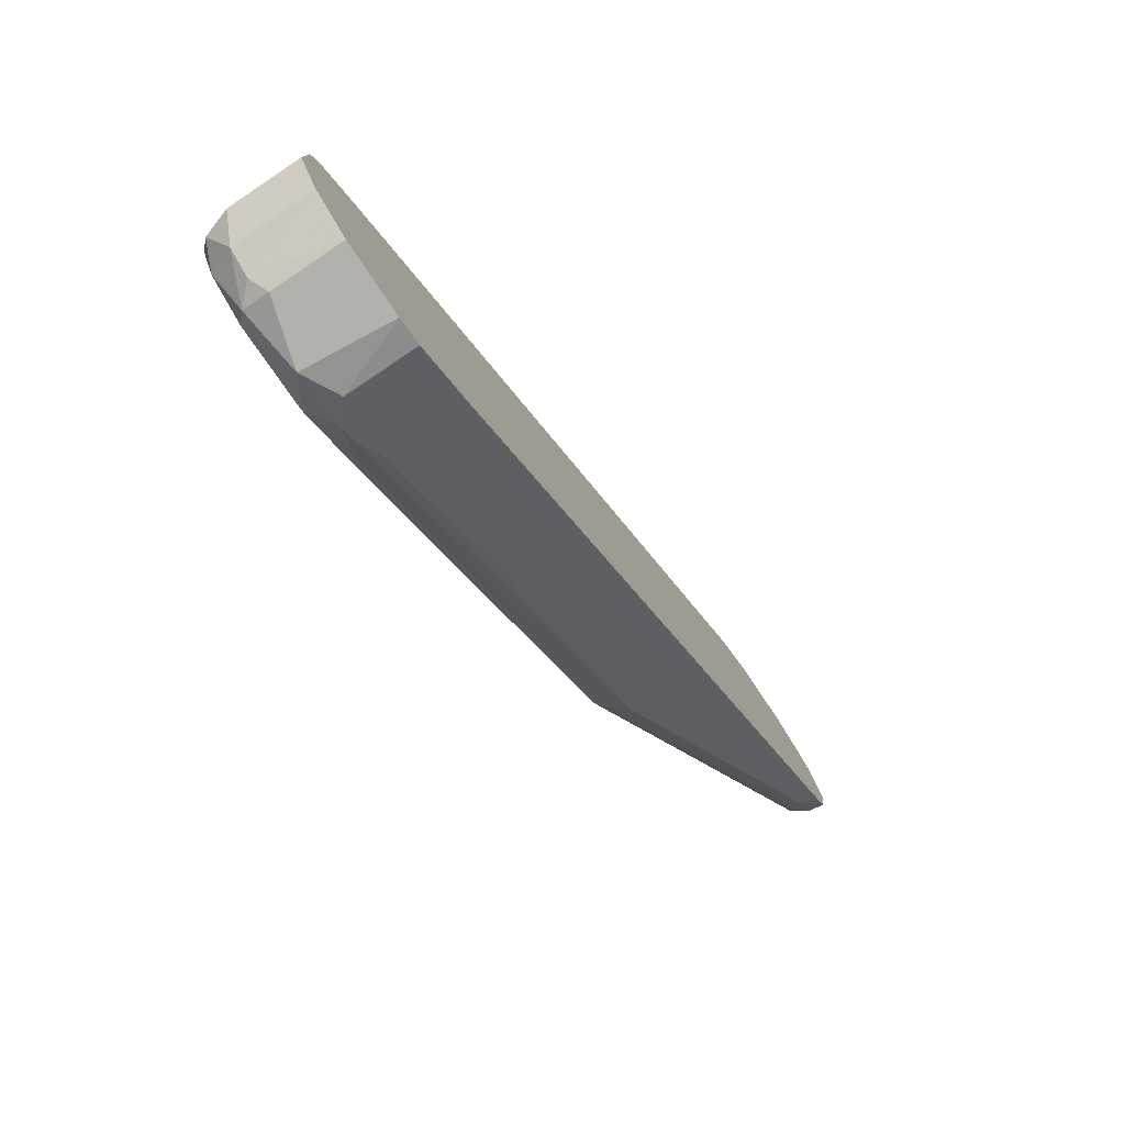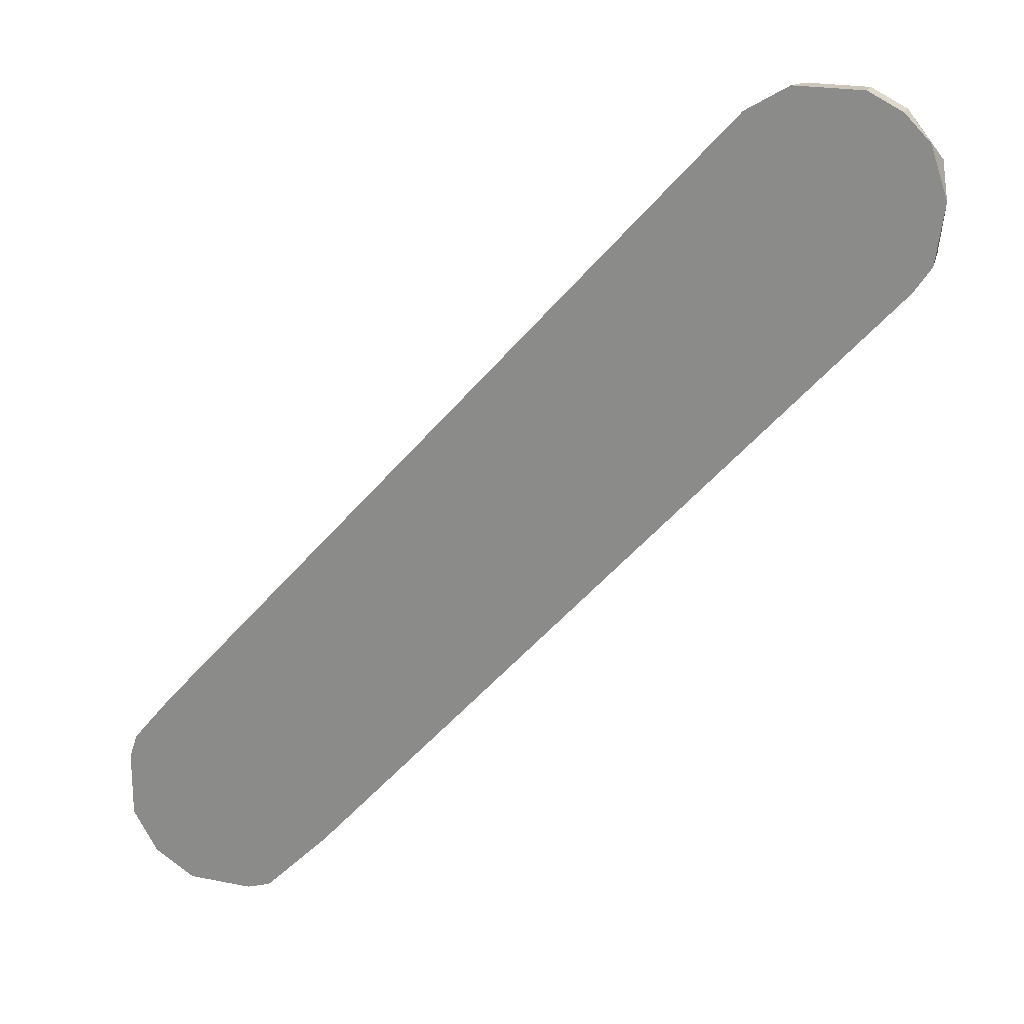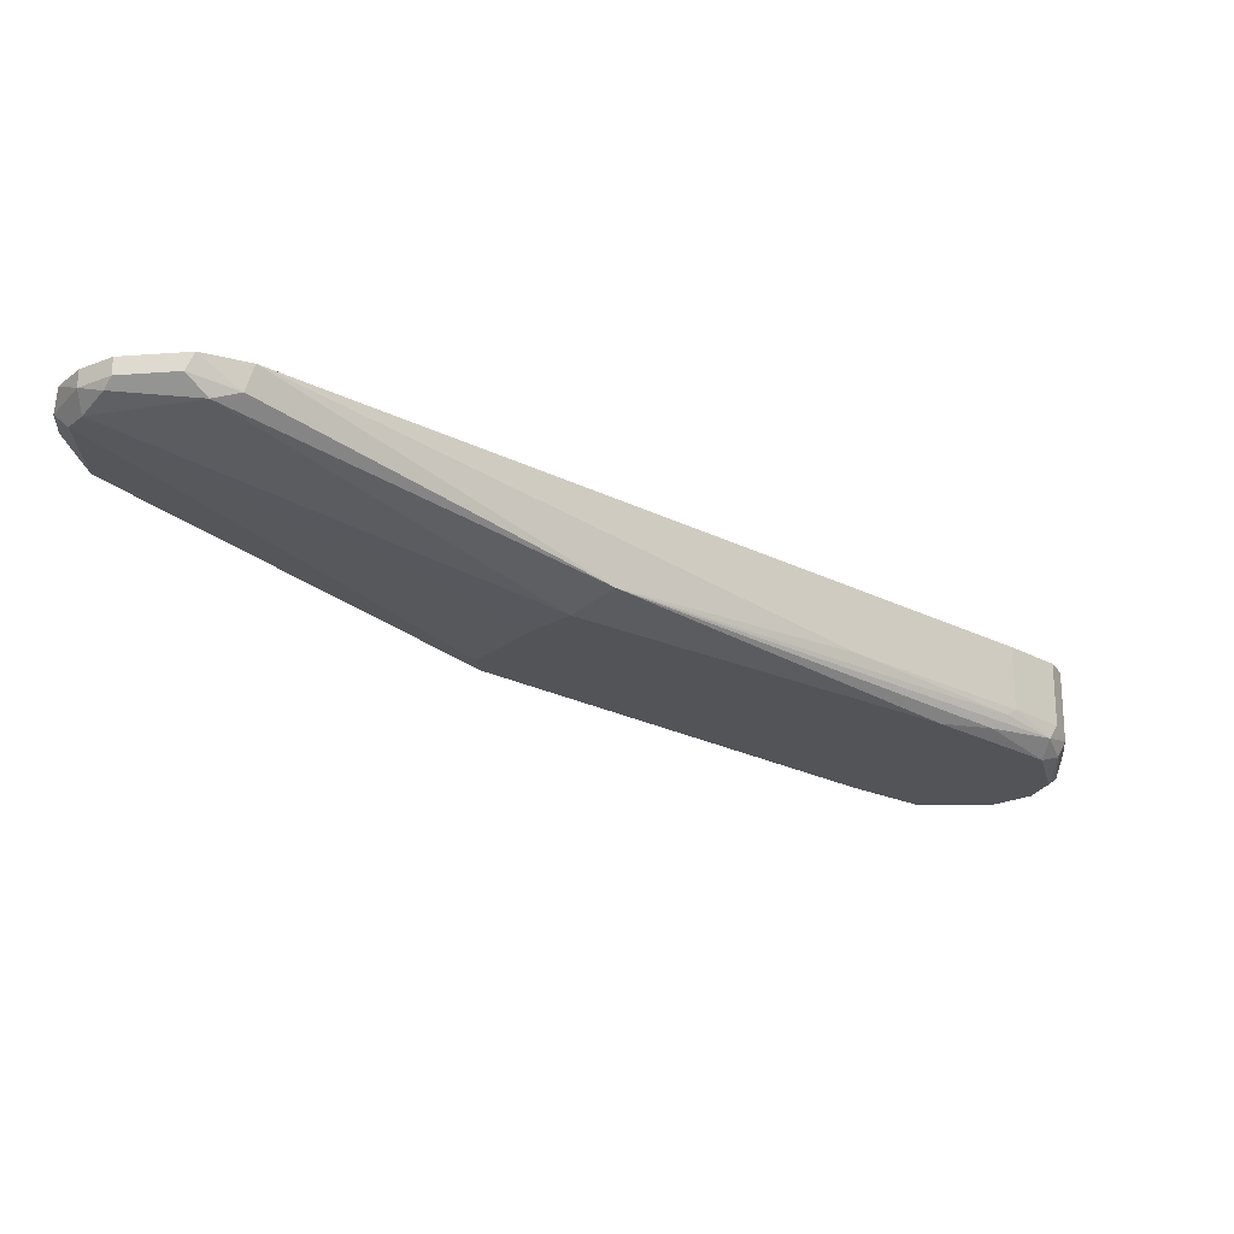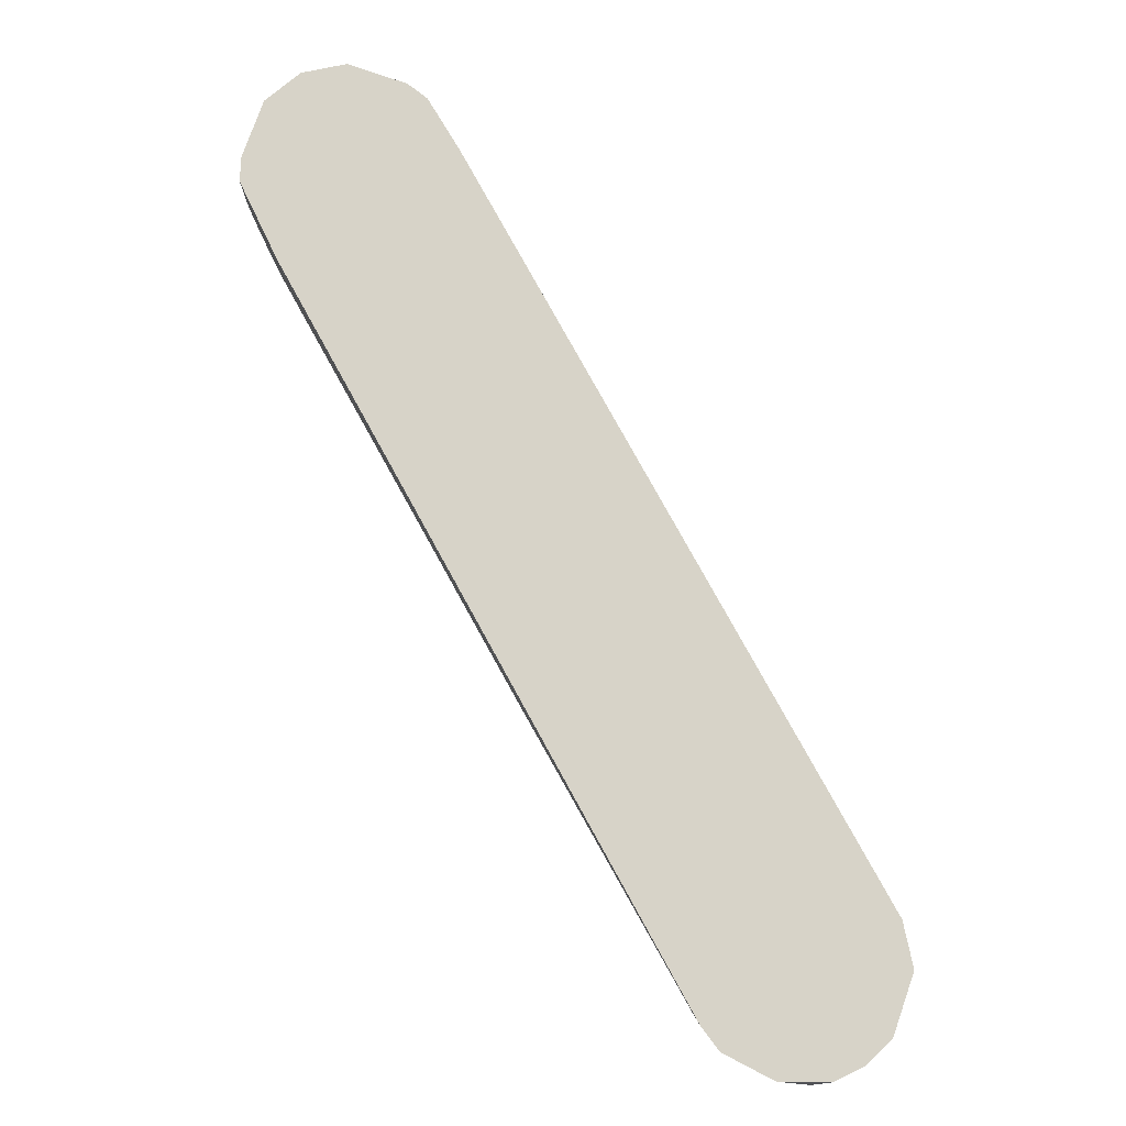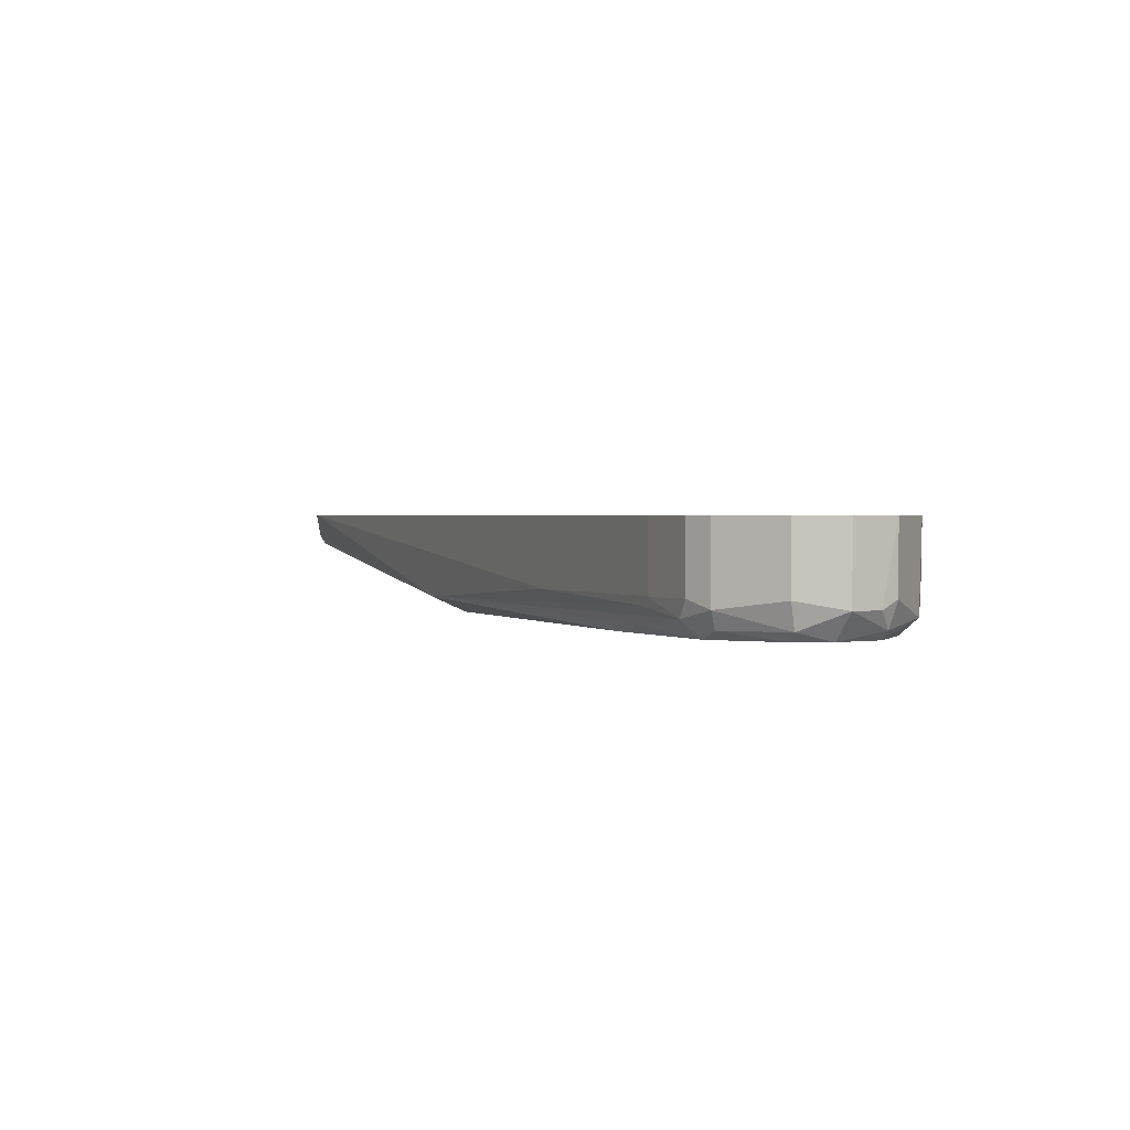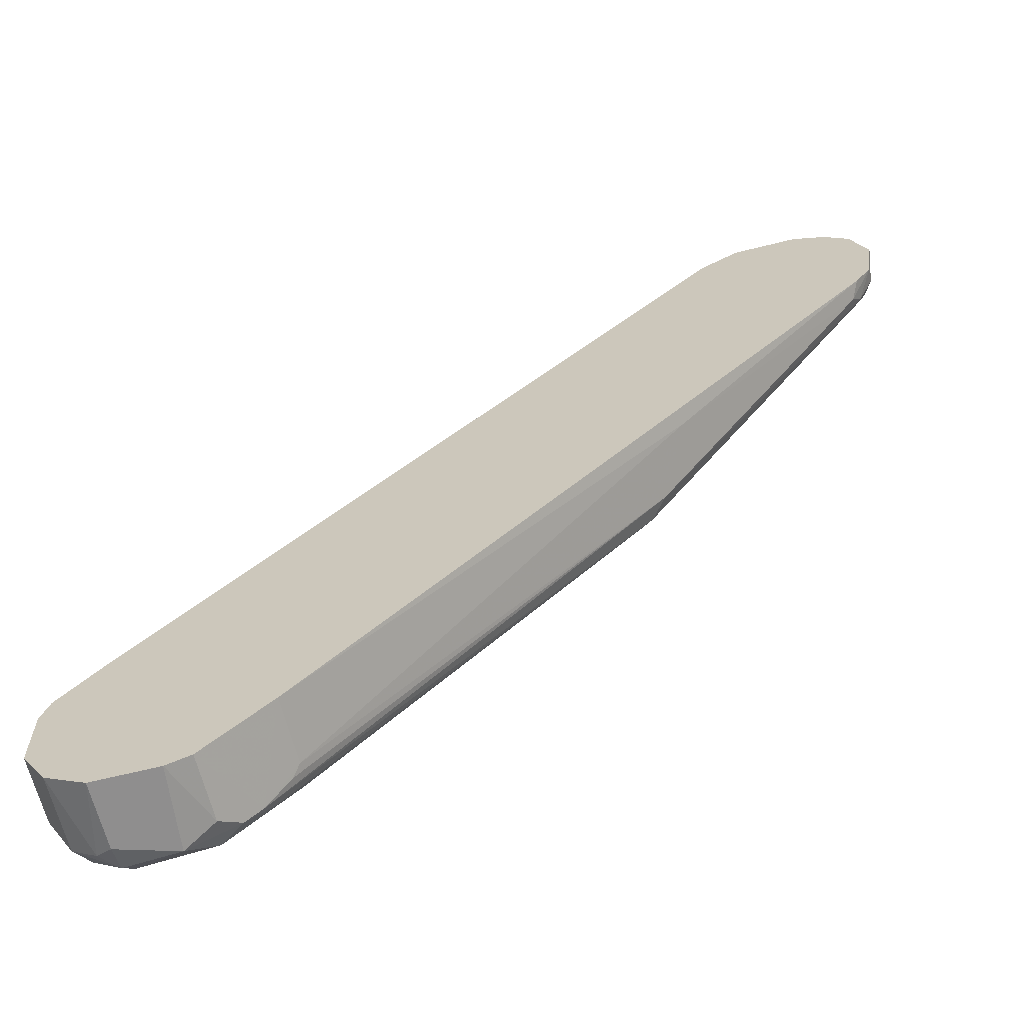
<metadata>
{"format":"obj","ext":"obj","renderer":"f3d","projection":"perspective","resolution":1024,"background":"white","views":[{"elev":-79.3,"azim":-56.1,"up":"+Y"},{"elev":21.0,"azim":19.9,"up":"+Y"},{"elev":-23.1,"azim":-172.8,"up":"+Z"},{"elev":77.1,"azim":109.3,"up":"+Z"},{"elev":1.2,"azim":-65.5,"up":"+Z"},{"elev":-65.0,"azim":14.1,"up":"+Y"}]}
</metadata>
<code>
v 0.05584 0.1071 -0.01368
v 0.05584 0.09998 -0.01317
v 0.05584 0.101 -0.01368
v 0.05584 0.09947 -0.01164
v 0.01002 0.06841 -0.01623
v 0.01409 0.05518 -0.01674
v 0.01409 0.07148 -0.01775
v 0.0533 0.1097 -0.01317
v 0.007473 0.05976 -0.01775
v 0.007473 0.06536 -0.01674
v 0.05737 0.1046 -0.01164
v 0.05483 0.1091 -0.01164
v 0.05483 0.1091 -0.01266
v 0.05483 0.1081 -0.01368
v 0.0202 0.05976 -0.01572
v 0.0202 0.05976 -0.01164
v 0.03547 0.08878 -0.01775
v 0.04821 0.1091 -0.01368
v 0.03954 0.08317 -0.01775
v 0.03954 0.0847 -0.01775
v 0.05686 0.1015 -0.01266
v 0.05686 0.101 -0.01164
v 0.05686 0.1066 -0.01266
v 0.05686 0.1056 -0.01317
v 0.01104 0.06892 -0.01724
v 0.01104 0.0562 -0.01775
v 0.04311 0.08522 -0.01266
v 0.00849 0.05772 -0.01775
v 0.01715 0.0567 -0.01674
v 0.01461 0.05518 -0.01164
v 0.01868 0.07809 -0.01572
v 0.01868 0.05874 -0.01724
v 0.04922 0.1102 -0.01266
v 0.01613 0.05569 -0.01572
v 0.01613 0.05569 -0.01164
v 0.04668 0.1086 -0.01317
v 0.05534 0.09896 -0.01266
v 0.009512 0.06791 -0.01572
v 0.009512 0.06791 -0.01164
v 0.009512 0.05569 -0.01623
v 0.04006 0.08267 -0.01724
v 0.01817 0.05772 -0.01674
v 0.04872 0.1102 -0.01164
v 0.05279 0.1102 -0.01164
v 0.05279 0.1102 -0.01266
v 0.006965 0.06333 -0.01724
v 0.006965 0.05925 -0.01724
v 0.006965 0.06485 -0.01572
v 0.006965 0.06485 -0.01164
v 0.03344 0.0903 -0.01775
v 0.0197 0.06077 -0.01775
v 0.0197 0.05925 -0.01623
v 0.0309 0.09132 -0.01674
v 0.04617 0.1086 -0.01164
v 0.01562 0.0567 -0.01775
v 0.01053 0.05518 -0.01572
v 0.01053 0.05518 -0.01164
v 0.01053 0.05569 -0.01724
v 0.05635 0.102 -0.01368
v 0.05635 0.1076 -0.01164
v 0.04108 0.08317 -0.01623
v 0.006451 0.06333 -0.01623
v 0.006451 0.06333 -0.01164
v 0.006451 0.05925 -0.01572
v 0.006451 0.05925 -0.01164
v 0.007982 0.0567 -0.01623
v 0.007982 0.0567 -0.01164
v 0.007982 0.06434 -0.01775
f 56 57 40
f 19 55 68
f 65 35 49
f 19 68 50
f 50 53 18
f 14 50 18
f 35 65 57
f 49 35 16
f 64 65 62
f 68 55 9
f 65 64 66
f 6 55 29
f 19 50 20
f 49 16 39
f 16 12 39
f 19 3 41
f 53 50 7
f 50 68 7
f 5 53 10
f 41 3 2
f 61 41 2
f 3 19 59
f 19 20 59
f 20 1 59
f 2 3 59
f 54 39 43
f 53 54 36
f 18 53 36
f 54 43 36
f 54 53 31
f 53 5 31
f 4 16 27
f 57 65 67
f 65 66 67
f 55 19 51
f 19 41 51
f 58 6 56
f 6 57 56
f 9 55 28
f 58 66 28
f 35 57 30
f 57 6 30
f 65 49 63
f 62 65 63
f 49 62 63
f 50 14 17
f 14 1 17
f 20 50 17
f 1 20 17
f 52 61 15
f 61 27 15
f 27 16 15
f 6 29 34
f 35 30 34
f 30 6 34
f 29 55 32
f 55 51 32
f 51 41 32
f 16 4 22
f 11 16 22
f 53 7 25
f 7 68 25
f 10 53 25
f 68 10 25
f 64 62 47
f 66 64 47
f 9 28 47
f 28 66 47
f 61 2 37
f 4 27 37
f 27 61 37
f 22 4 37
f 2 22 37
f 61 52 42
f 16 35 42
f 41 61 42
f 52 15 42
f 15 16 42
f 34 29 42
f 35 34 42
f 29 32 42
f 32 41 42
f 55 6 26
f 6 58 26
f 28 55 26
f 58 28 26
f 68 9 46
f 10 68 46
f 62 10 46
f 47 62 46
f 9 47 46
f 1 14 13
f 45 12 13
f 23 1 13
f 39 54 38
f 49 39 38
f 5 10 38
f 54 31 38
f 31 5 38
f 45 18 33
f 43 45 33
f 18 36 33
f 36 43 33
f 39 12 44
f 12 45 44
f 43 39 44
f 45 43 44
f 12 16 60
f 16 11 60
f 11 23 60
f 13 12 60
f 23 13 60
f 59 1 24
f 23 11 24
f 1 23 24
f 2 59 21
f 11 22 21
f 22 2 21
f 24 11 21
f 59 24 21
f 14 18 8
f 18 45 8
f 13 14 8
f 45 13 8
f 62 49 48
f 10 62 48
f 49 38 48
f 38 10 48
f 66 58 40
f 57 67 40
f 67 66 40
f 58 56 40

</code>
